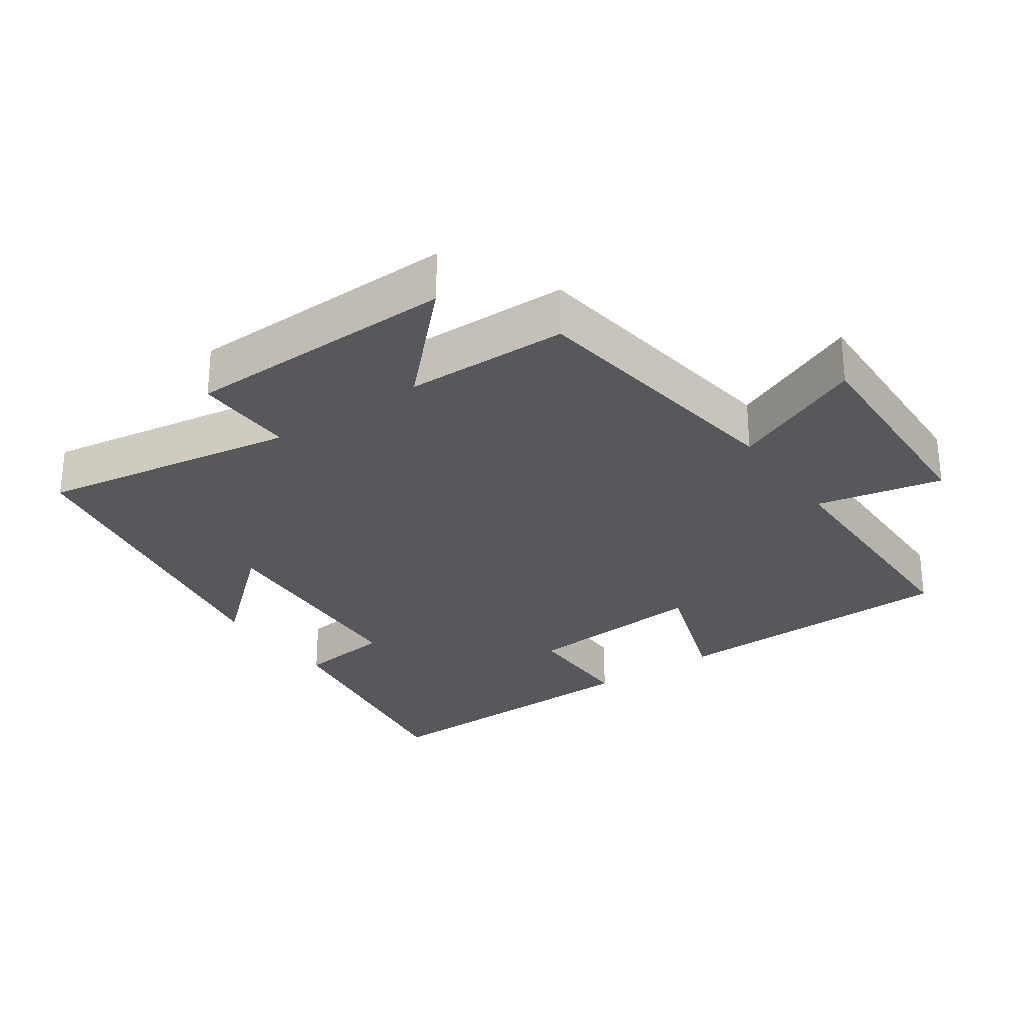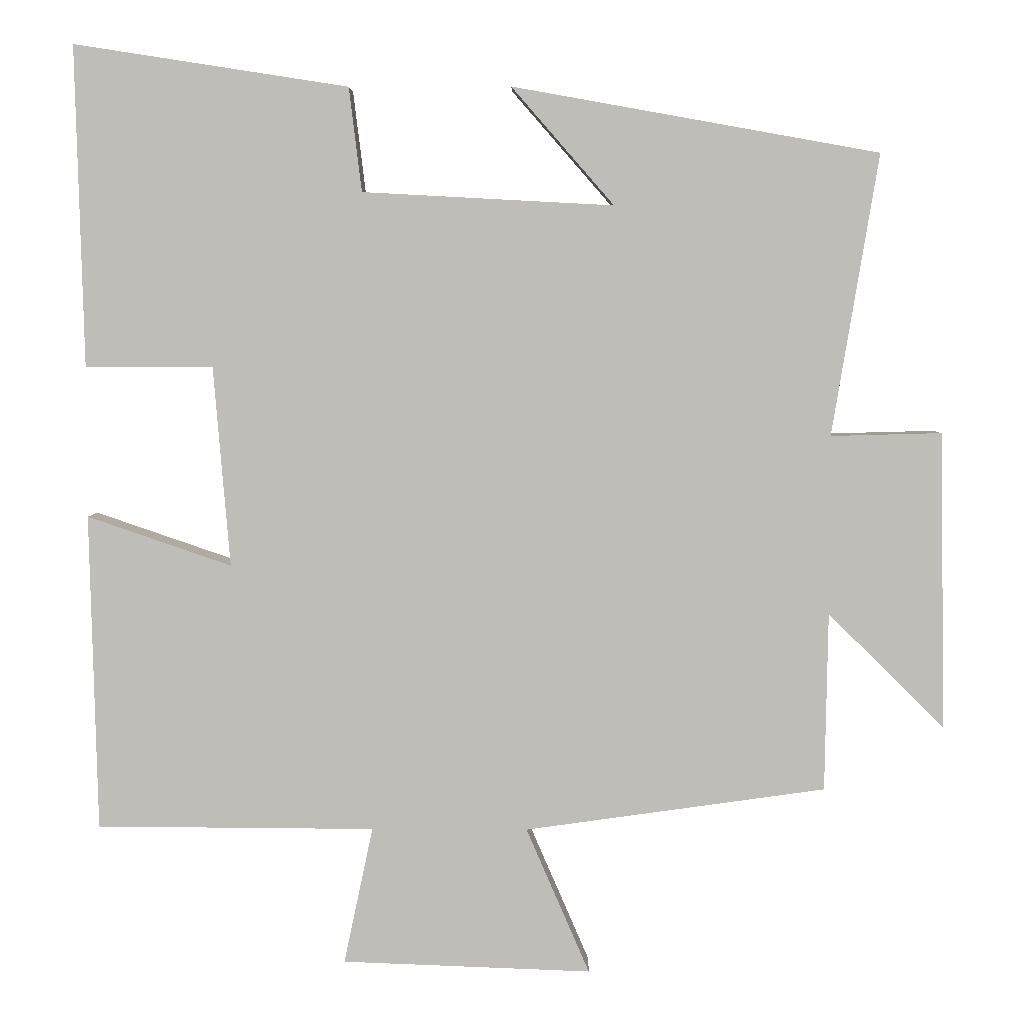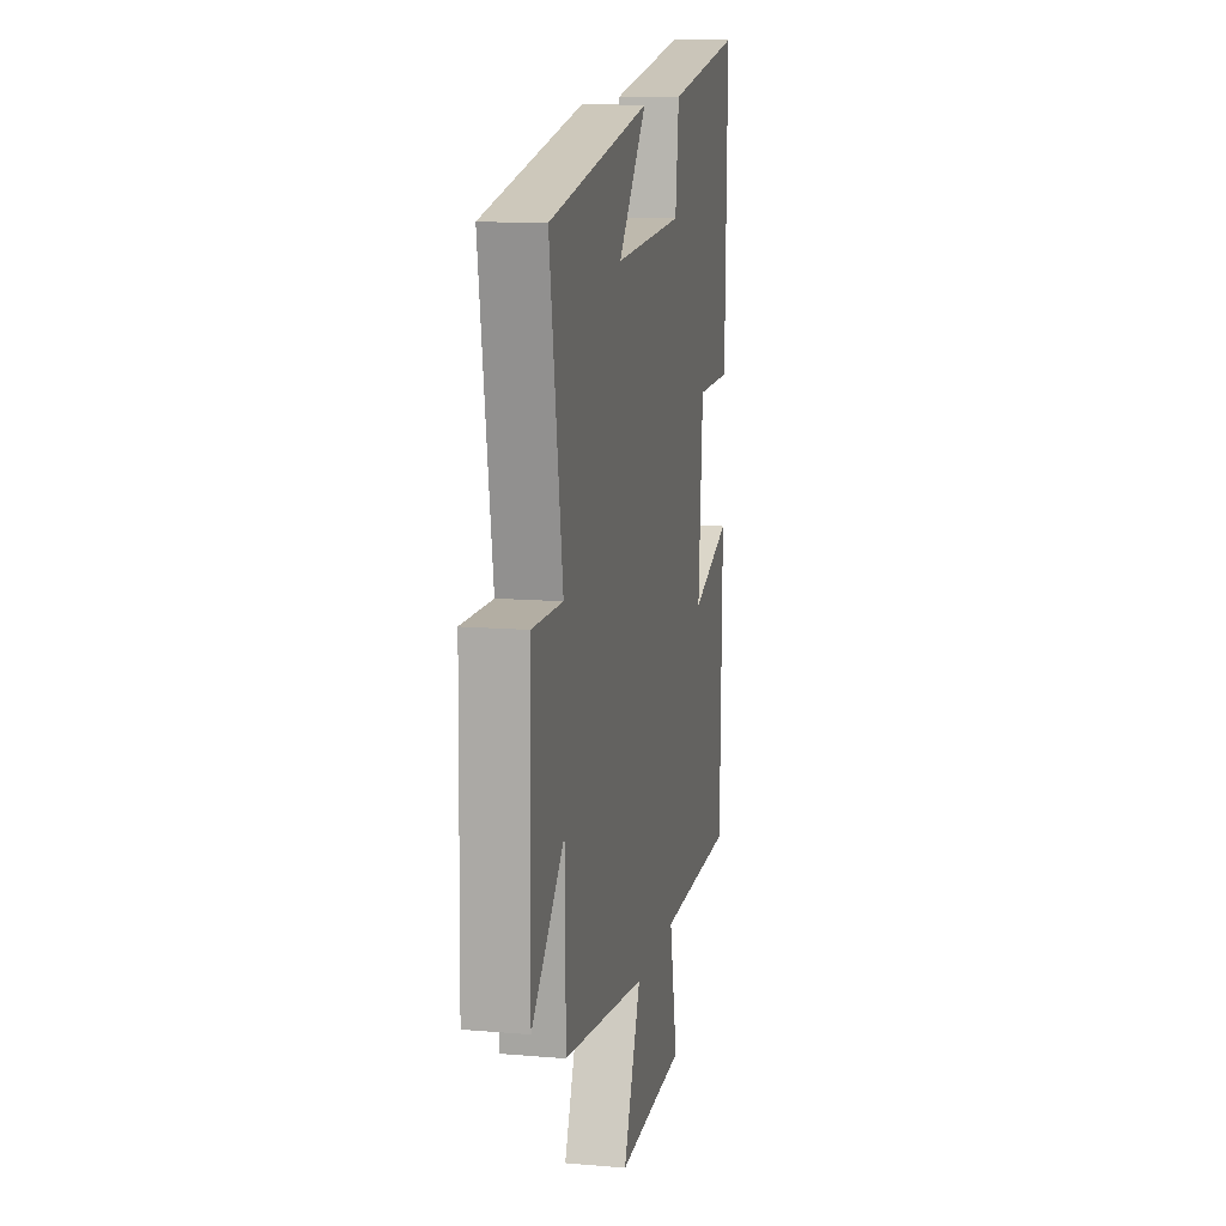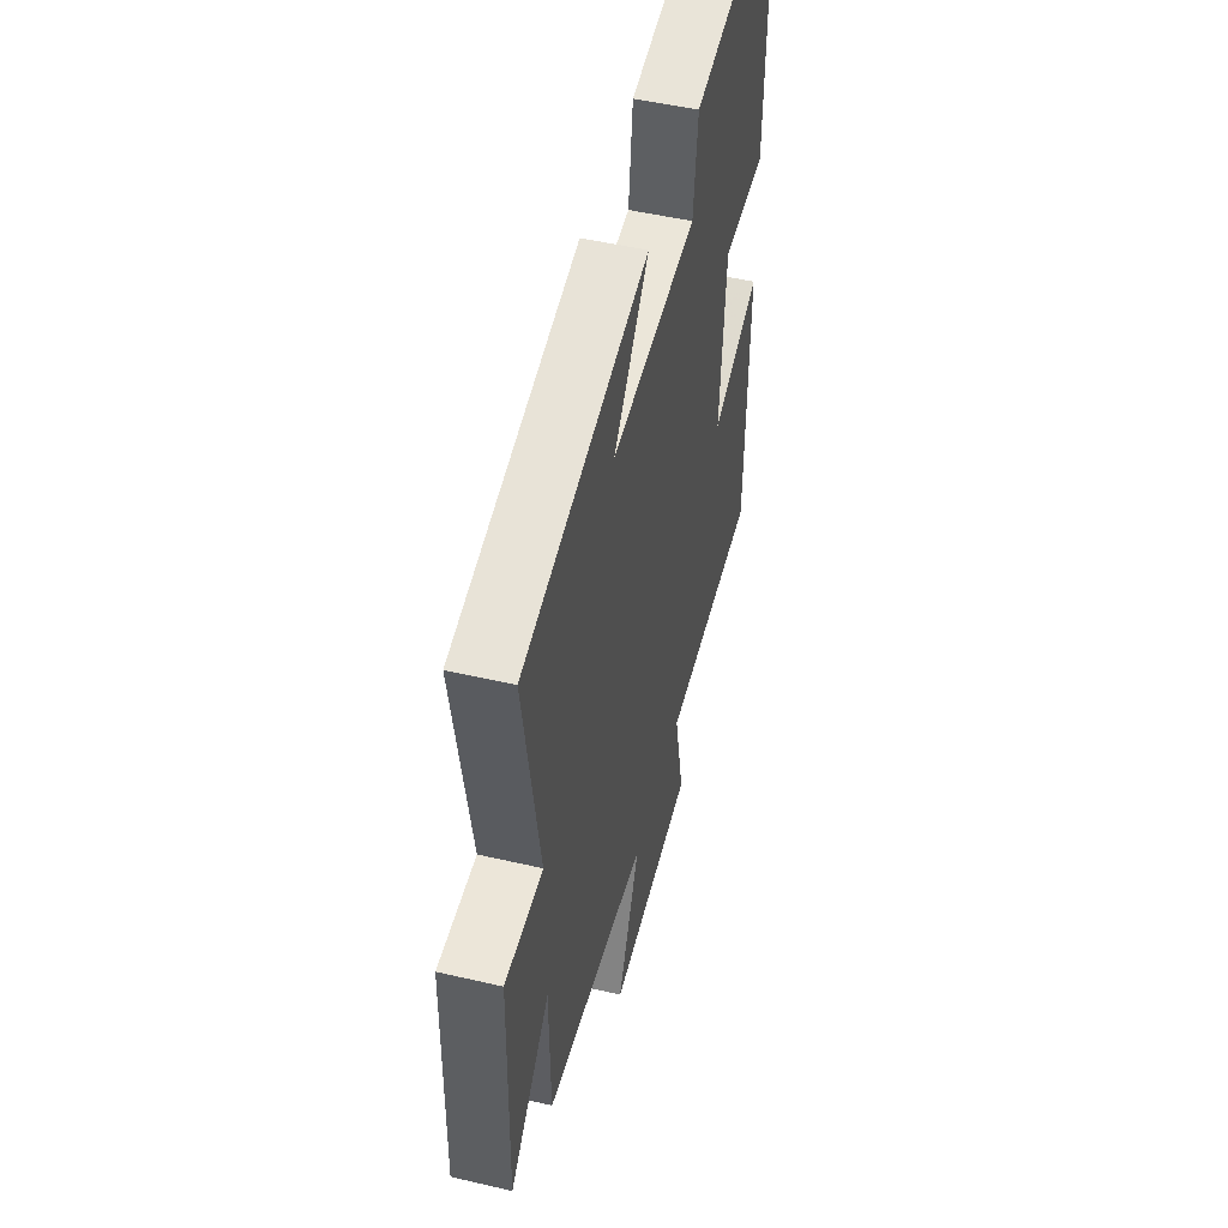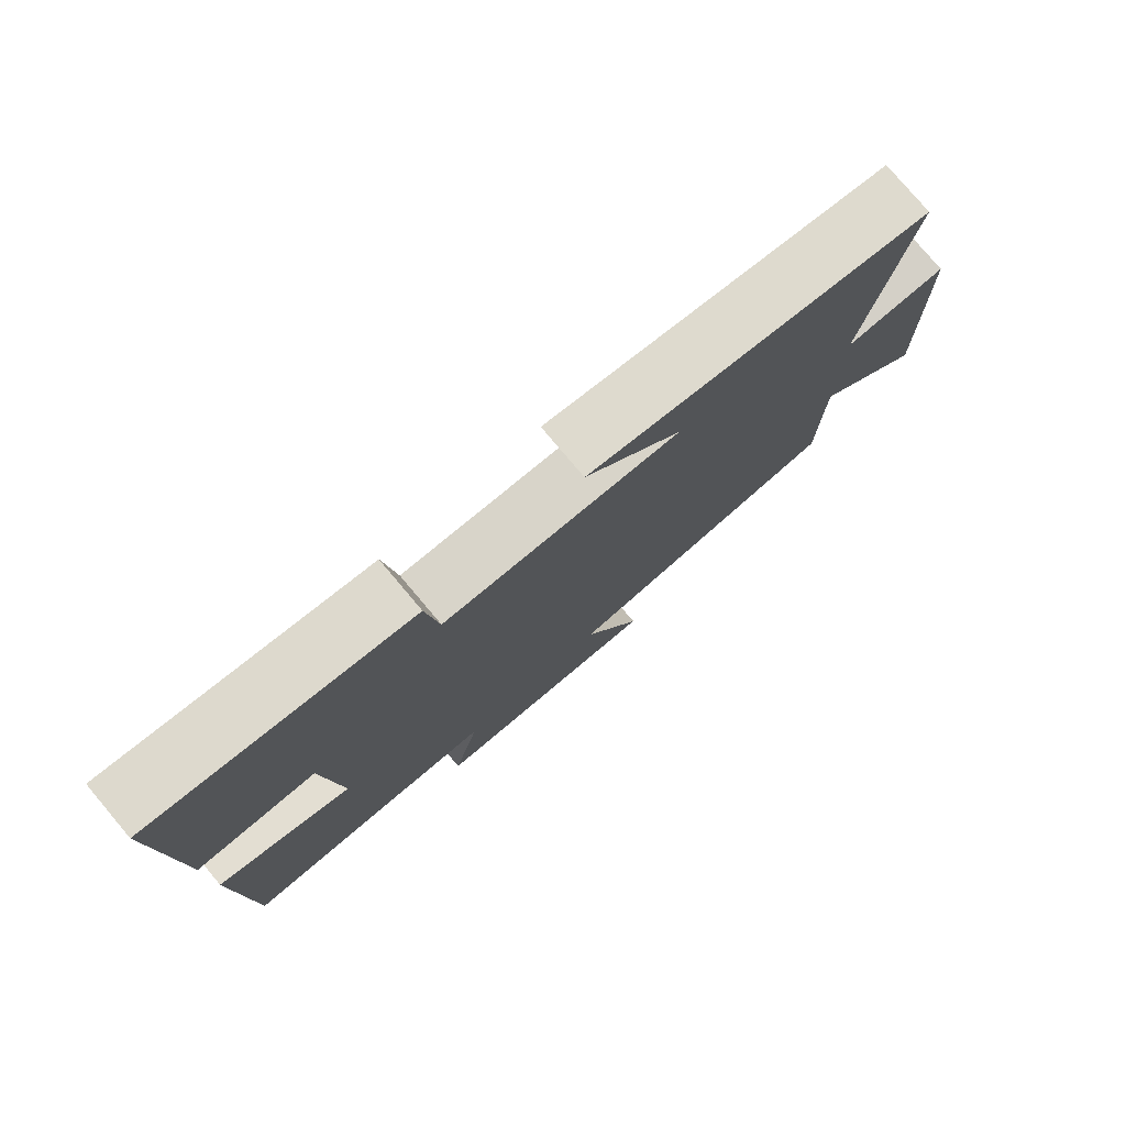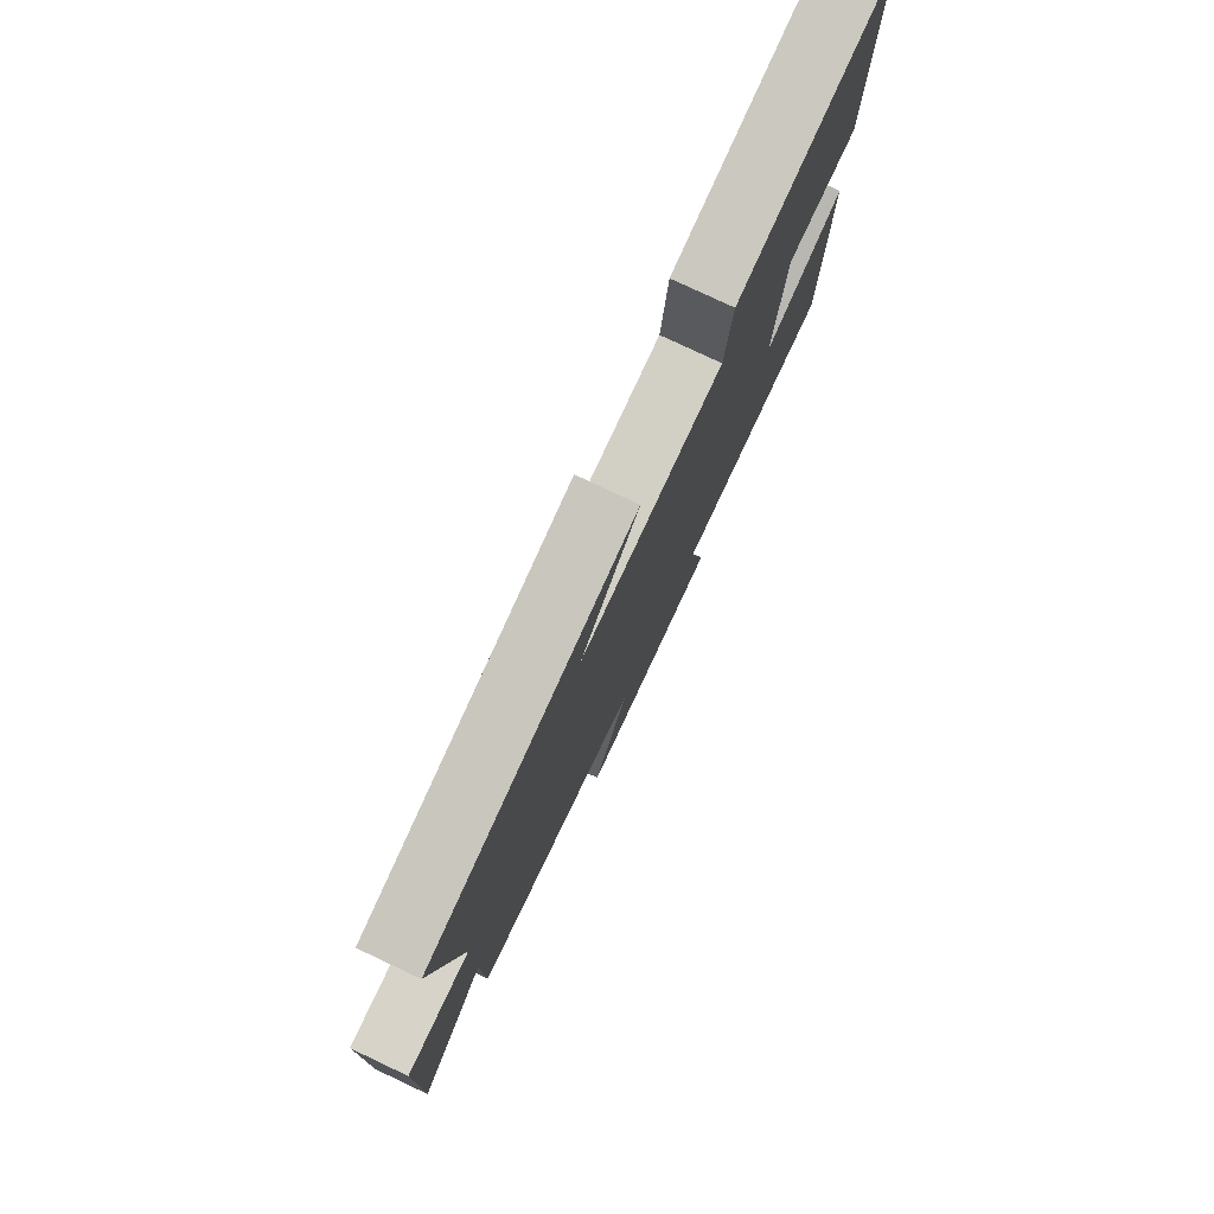
<metadata>
{"format":"obj","ext":"obj","renderer":"f3d","projection":"perspective","resolution":1024,"background":"white","views":[{"elev":-28.2,"azim":124.9,"up":"+Y"},{"elev":4.5,"azim":1.1,"up":"+Z"},{"elev":12.4,"azim":101.2,"up":"+Z"},{"elev":50.3,"azim":104.3,"up":"+Z"},{"elev":78.4,"azim":-40.2,"up":"+Z"},{"elev":78.7,"azim":115.2,"up":"+Z"}]}
</metadata>
<code>
v -0.49 0.07 -0.498
v -0.5 0.07 -0.074
v -0.307 0.07 -0.14
v -0.329 0.07 0.128
v -0.5 0.07 0.128
v -0.511 0.07 0.557
v -0.144 0.07 0.5
v -0.127 0.07 0.361
v 0.209 0.07 0.343
v 0.072 0.07 0.5
v 0.562 0.07 0.412
v 0.5 0.07 0.036
v 0.648 0.07 0.04
v 0.656 0.07 -0.358
v 0.5 0.07 -0.204
v 0.496 0.07 -0.443
v 0.093 0.07 -0.5
v 0.178 0.07 -0.696
v -0.156 0.07 -0.684
v -0.117 0.07 -0.5
v -0.49 0 -0.498
v -0.5 0 -0.074
v -0.307 0 -0.14
v -0.329 0 0.128
v -0.5 0 0.128
v -0.511 0 0.557
v -0.144 0 0.5
v -0.127 0 0.361
v 0.209 0 0.343
v 0.072 0 0.5
v 0.562 0 0.412
v 0.5 0 0.036
v 0.648 0 0.04
v 0.656 0 -0.358
v 0.5 0 -0.204
v 0.496 0 -0.443
v 0.093 0 -0.5
v 0.178 0 -0.696
v -0.156 0 -0.684
v -0.117 0 -0.5
f 17 18 19 20
f 17 20 1
f 16 17 1
f 15 16 1
f 12 13 14 15
f 12 15 1
f 9 10 11 12
f 8 9 12
f 6 7 8
f 5 6 8
f 4 5 8
f 3 4 8 12
f 1 2 3
f 1 3 12
f 40 39 38 37
f 21 40 37
f 21 37 36
f 21 36 35
f 35 34 33 32
f 21 35 32
f 32 31 30 29
f 32 29 28
f 28 27 26
f 28 26 25
f 28 25 24
f 32 28 24 23
f 23 22 21
f 32 23 21
f 1 21 22 2
f 2 22 23 3
f 3 23 24 4
f 4 24 25 5
f 5 25 26 6
f 6 26 27 7
f 7 27 28 8
f 8 28 29 9
f 9 29 30 10
f 10 30 31 11
f 11 31 32 12
f 12 32 33 13
f 13 33 34 14
f 14 34 35 15
f 15 35 36 16
f 16 36 37 17
f 17 37 38 18
f 18 38 39 19
f 19 39 40 20
f 20 40 21 1

</code>
